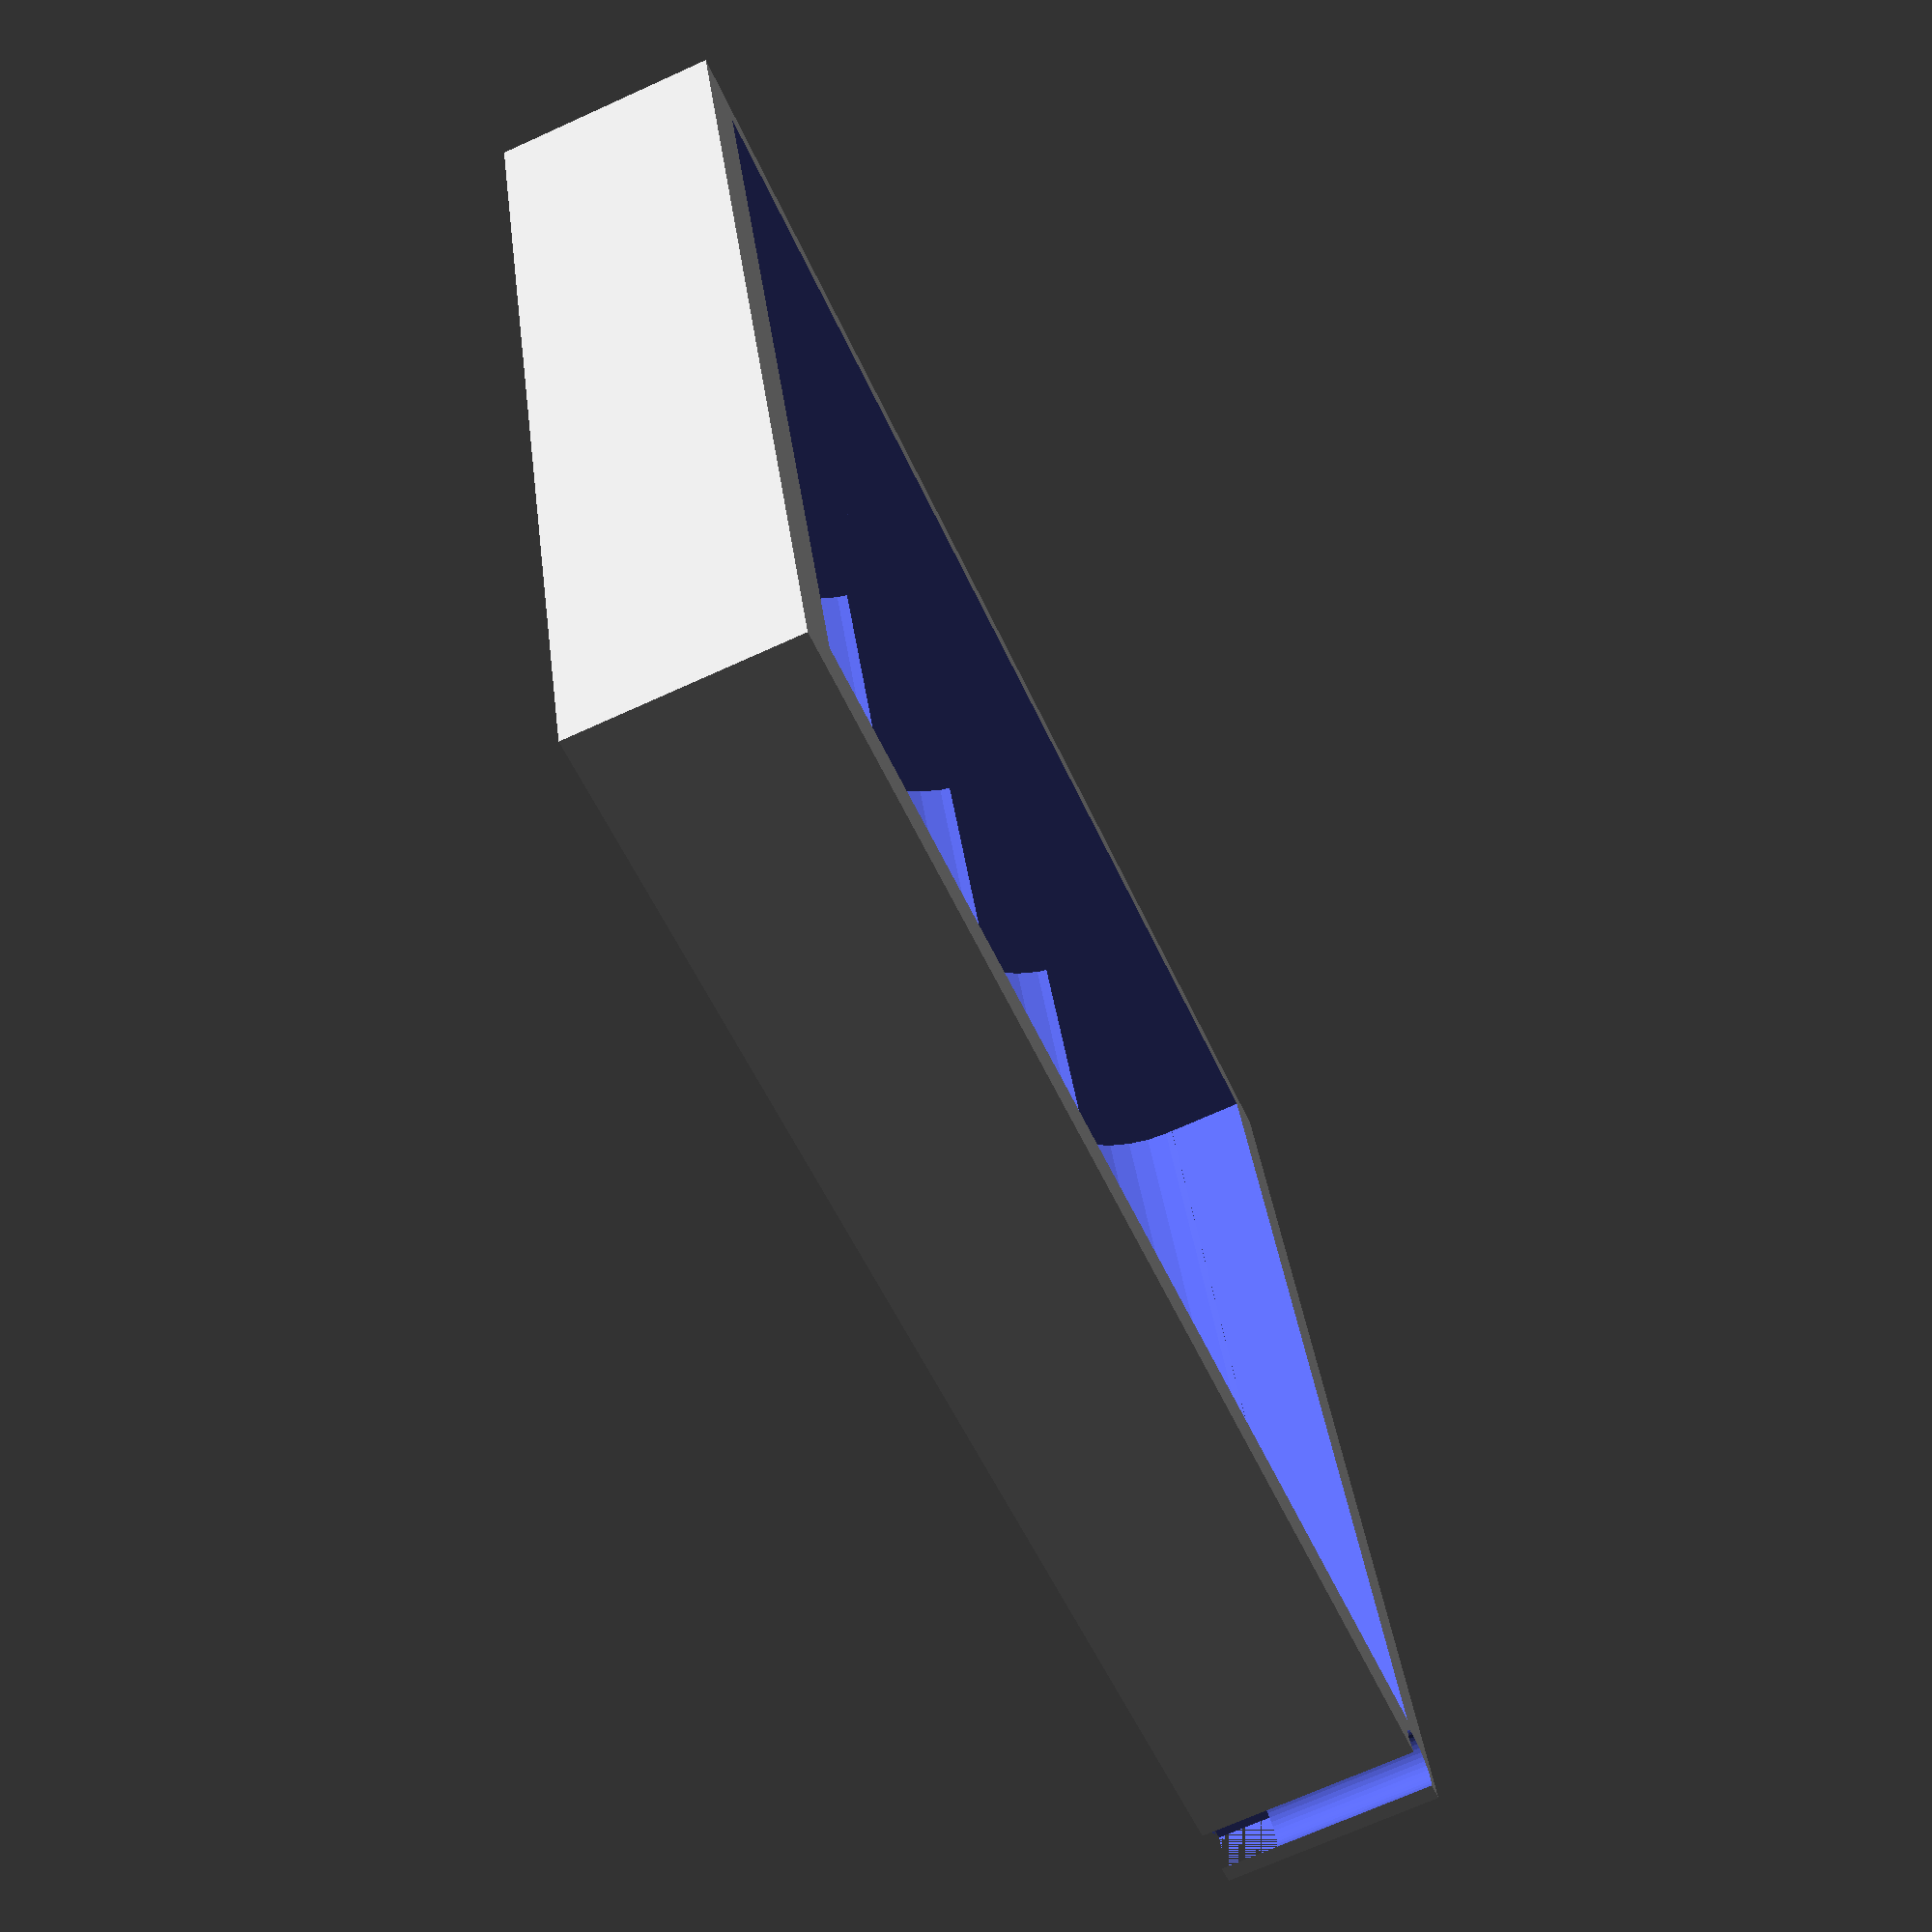
<openscad>
// 第一版线路板的电池座
$fn=40;
x=100;
y=75;
ra=19;
z=ra/2;
xa=92;
xb=xa/5;
x1=(x-xa)/2+xa/5/2;
x2=x1+xa/5;
x3=x2+xa/5;
x4=x3+xa/5;
x5=x4+xa/5;

difference() {
cube([x,y,ra-4]);
translate([x1-z,2,z]) cube([xa+0.5,y-6,z]);
translate([x1,2,z-0.5])    rotate(90, [-1, 0, 0]) cylinder(h=69,r=z);
translate([x2,2,z-0.5])    rotate(90, [-1, 0, 0]) cylinder(h=69,r=z);
translate([x3,2,z-0.5])    rotate(90, [-1, 0, 0]) cylinder(h=69,r=z);
translate([x4,2,z-0.5])    rotate(90, [-1, 0, 0]) cylinder(h=69,r=z);
translate([x5,2,z-0.5])    rotate(90, [-1, 0, 0]) cylinder(h=69,r=z);

translate([x1,y-2-1.5,0])    cube([10,3,z*2],true);
translate([x2,y-2-1.5,0])    cube([10,3,z*2],true);
translate([x3,y-2-1.5,0])    cube([10,3,z*2],true);
translate([x4,y-2-1.5,0])    cube([10,3,z*2],true);
translate([x5,y-2-1.5,0])    cube([10,3,z*2],true);

translate([(x-95)/2,5,0]) {
cylinder(h=z-4,r=1.5);
translate([95,0,0]) cylinder(h=z-4,r=1.5);
}
translate([0,71,0]) {
cube([6.5,y-71,4]);
translate([3,3,0]) cylinder(h=z*2,r=2);
}
}

</openscad>
<views>
elev=250.4 azim=343.5 roll=245.6 proj=p view=wireframe
</views>
